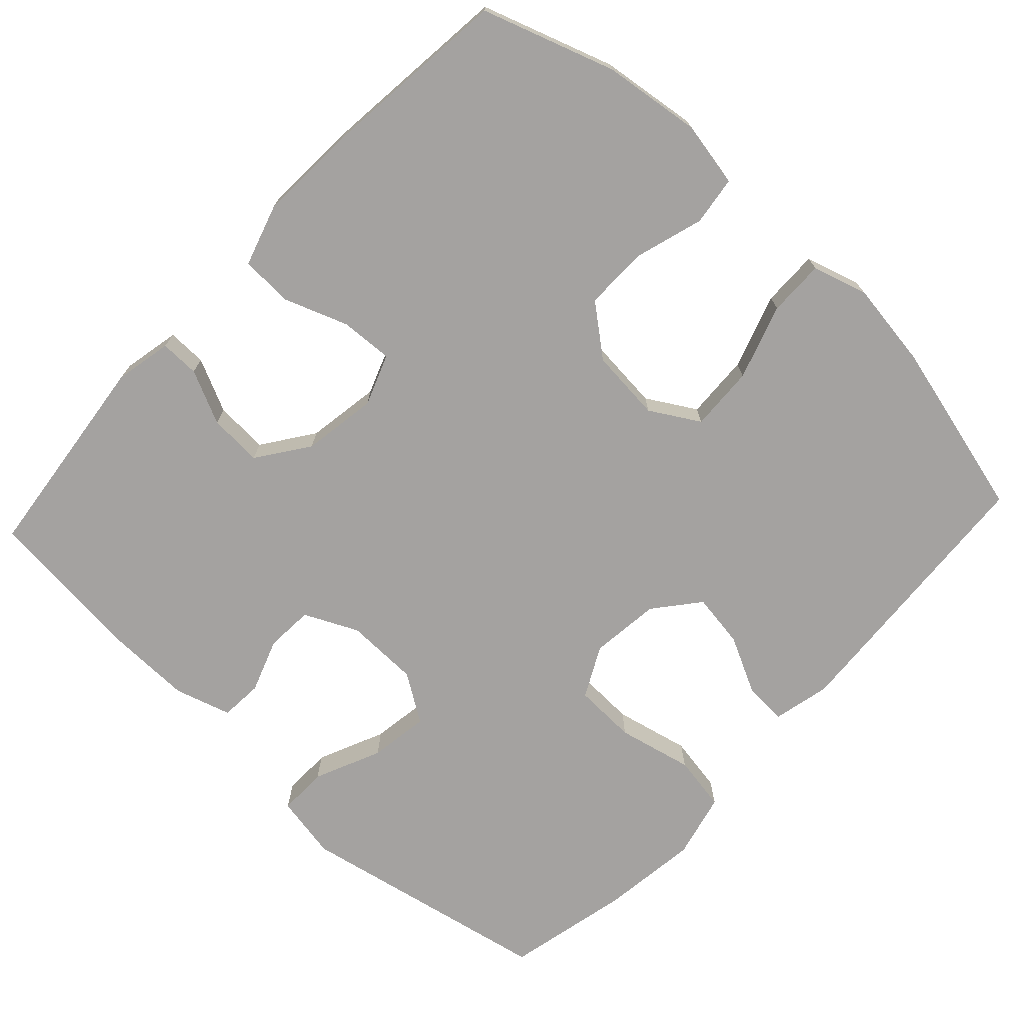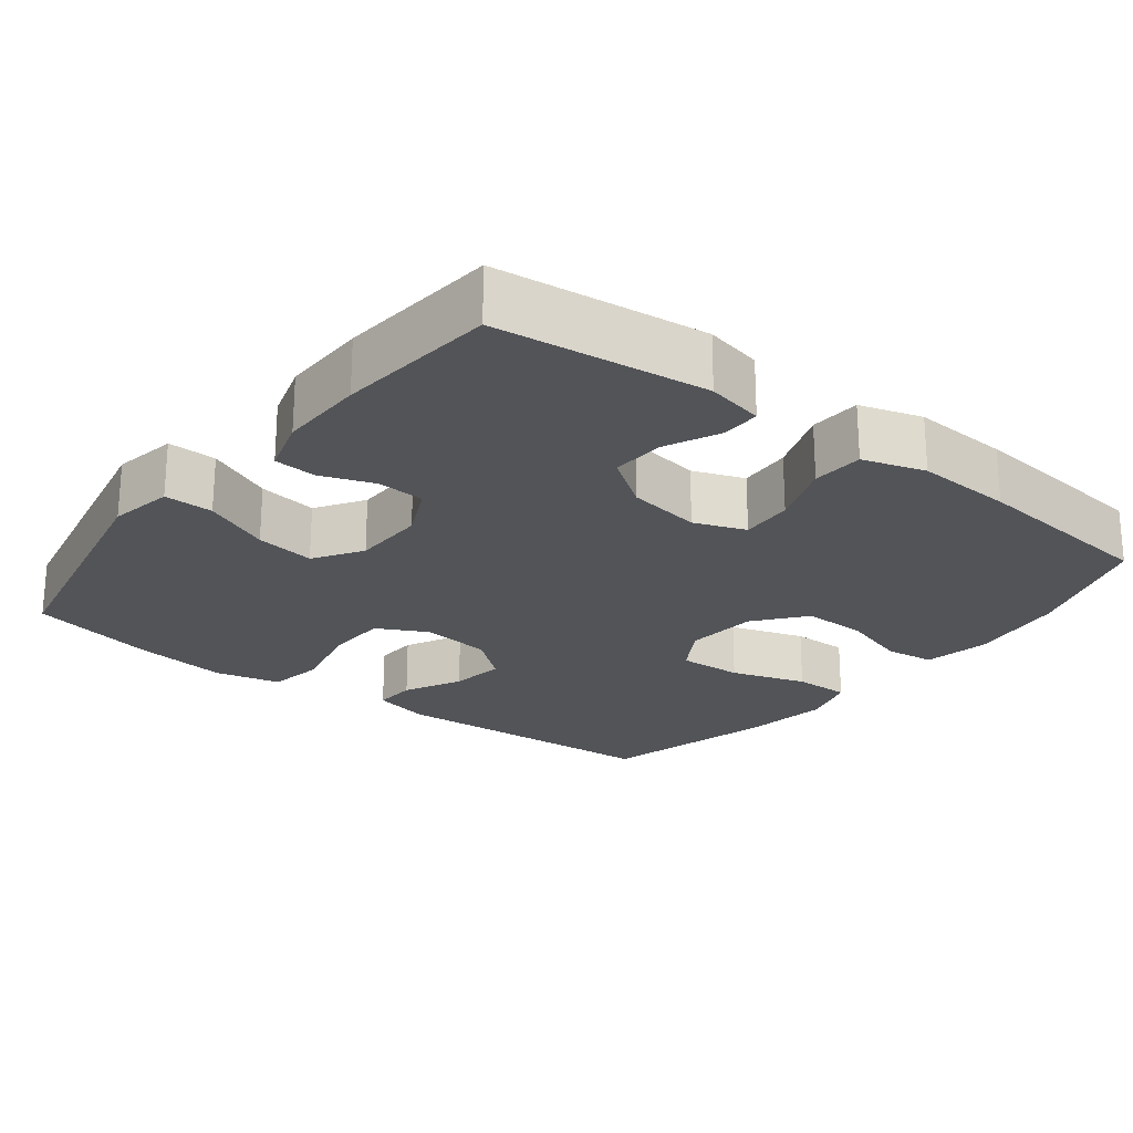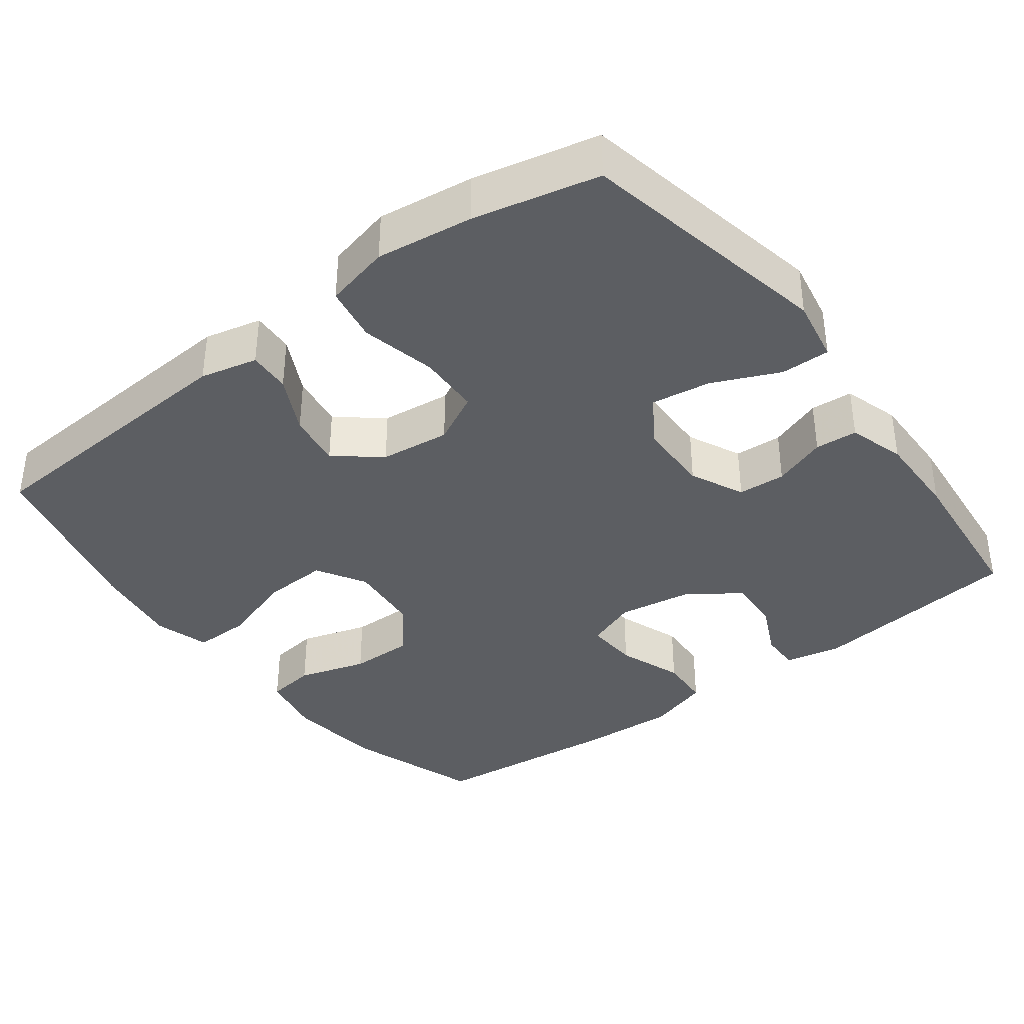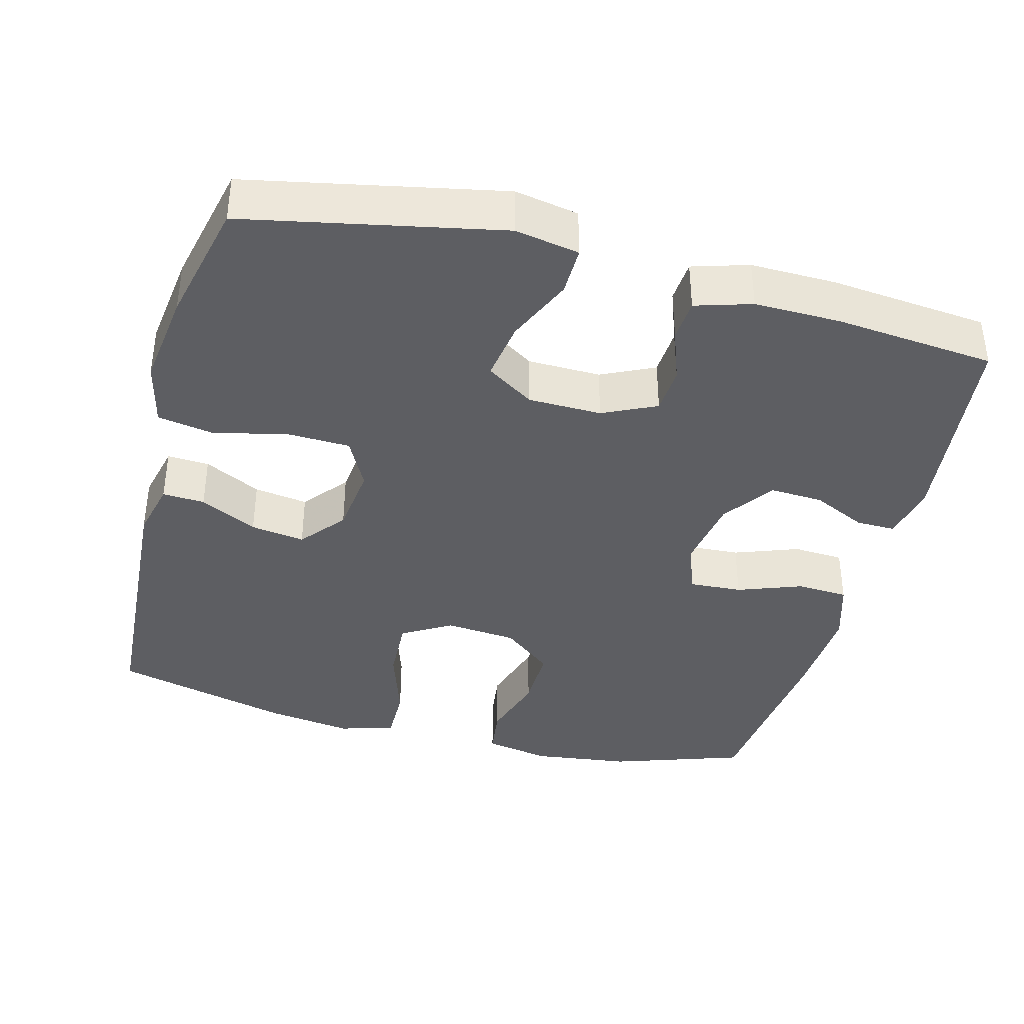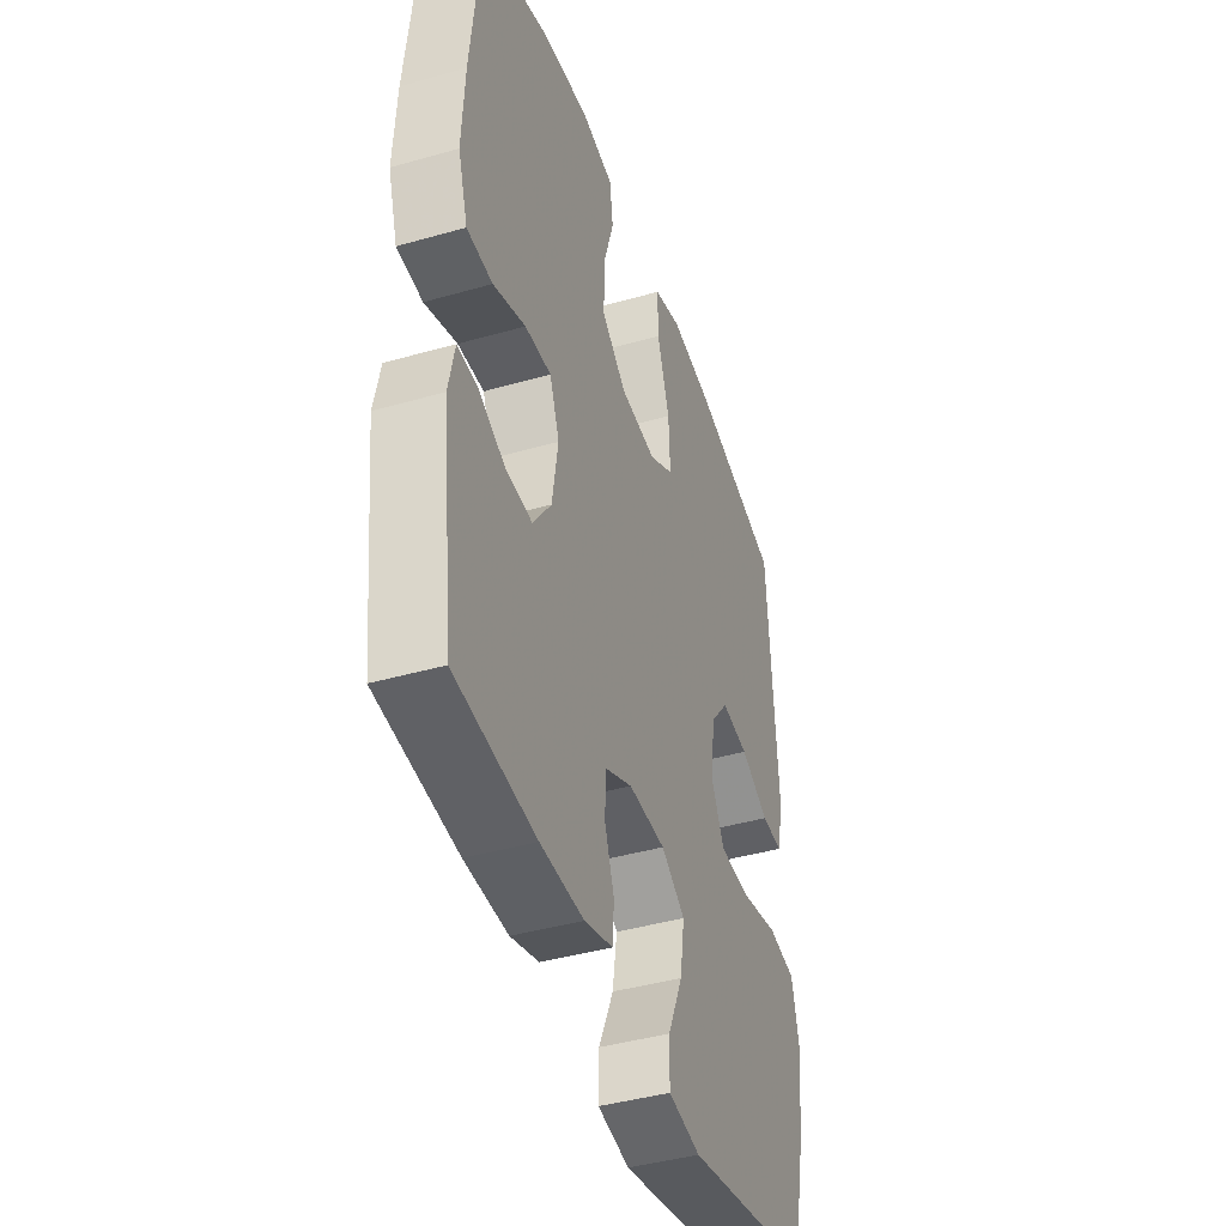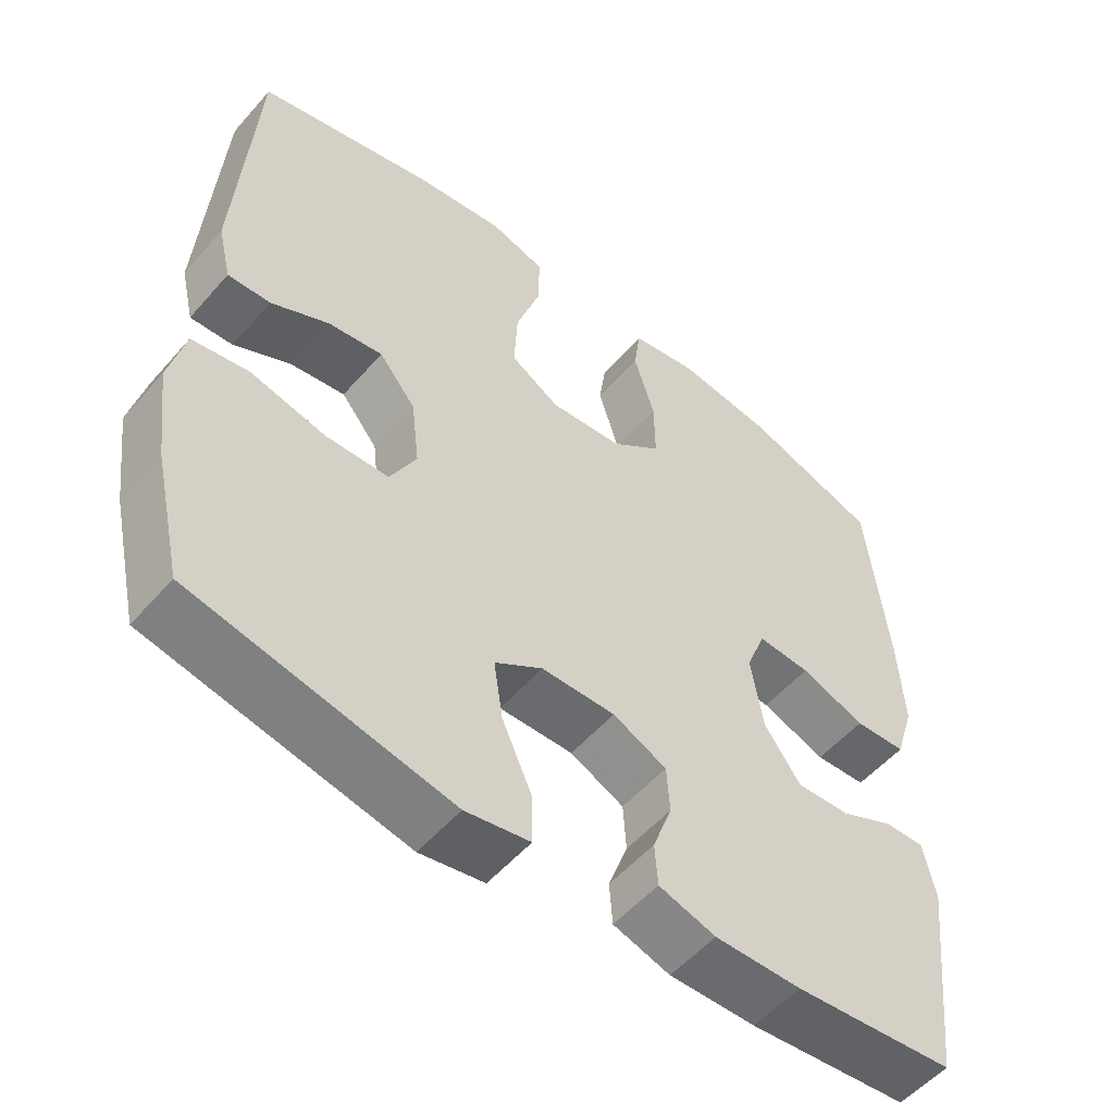
<metadata>
{"format":"obj","ext":"obj","renderer":"f3d","projection":"perspective","resolution":1024,"background":"white","views":[{"elev":-72.7,"azim":-42.9,"up":"+Y"},{"elev":-23.1,"azim":-127.8,"up":"+Y"},{"elev":-37.6,"azim":127.1,"up":"+Y"},{"elev":-38.7,"azim":165.3,"up":"+Y"},{"elev":-42.2,"azim":-71.1,"up":"+Z"},{"elev":-54.0,"azim":139.9,"up":"+Z"}]}
</metadata>
<code>
v -0.5 0.07 -0.5
v -0.533 0.07 -0.216
v -0.517 0.07 -0.139
v -0.464 0.07 -0.14
v -0.392 0.07 -0.174
v -0.32 0.07 -0.178
v -0.271 0.07 -0.109
v -0.255 0.07 -0.009
v -0.281 0.07 0.06
v -0.352 0.07 0.056
v -0.439 0.07 0.024
v -0.508 0.07 0.028
v -0.534 0.07 0.112
v -0.527 0.07 0.243
v -0.5 0.07 0.5
v -0.322 0.07 0.56
v -0.19 0.07 0.577
v -0.102 0.07 0.56
v -0.093 0.07 0.494
v -0.121 0.07 0.402
v -0.122 0.07 0.316
v -0.055 0.07 0.262
v 0.042 0.07 0.253
v 0.108 0.07 0.292
v 0.104 0.07 0.379
v 0.071 0.07 0.48
v 0.07 0.07 0.556
v 0.144 0.07 0.578
v 0.261 0.07 0.561
v 0.5 0.07 0.5
v 0.524 0.07 0.125
v 0.506 0.07 0.048
v 0.449 0.07 0.051
v 0.372 0.07 0.09
v 0.299 0.07 0.101
v 0.25 0.07 0.041
v 0.239 0.07 -0.053
v 0.274 0.07 -0.121
v 0.358 0.07 -0.124
v 0.459 0.07 -0.101
v 0.534 0.07 -0.114
v 0.555 0.07 -0.202
v 0.538 0.07 -0.332
v 0.5 0.07 -0.5
v 0.157 0.07 -0.569
v 0.071 0.07 -0.553
v 0.072 0.07 -0.487
v 0.112 0.07 -0.397
v 0.124 0.07 -0.317
v 0.06 0.07 -0.275
v -0.039 0.07 -0.273
v -0.111 0.07 -0.307
v -0.115 0.07 -0.371
v -0.089 0.07 -0.443
v -0.093 0.07 -0.5
v -0.169 0.07 -0.523
v -0.285 0.07 -0.521
v -0.5 0 -0.5
v -0.533 0 -0.216
v -0.517 0 -0.139
v -0.464 0 -0.14
v -0.392 0 -0.174
v -0.32 0 -0.178
v -0.271 0 -0.109
v -0.255 0 -0.009
v -0.281 0 0.06
v -0.352 0 0.056
v -0.439 0 0.024
v -0.508 0 0.028
v -0.534 0 0.112
v -0.527 0 0.243
v -0.5 0 0.5
v -0.322 0 0.56
v -0.19 0 0.577
v -0.102 0 0.56
v -0.093 0 0.494
v -0.121 0 0.402
v -0.122 0 0.316
v -0.055 0 0.262
v 0.042 0 0.253
v 0.108 0 0.292
v 0.104 0 0.379
v 0.071 0 0.48
v 0.07 0 0.556
v 0.144 0 0.578
v 0.261 0 0.561
v 0.5 0 0.5
v 0.524 0 0.125
v 0.506 0 0.048
v 0.449 0 0.051
v 0.372 0 0.09
v 0.299 0 0.101
v 0.25 0 0.041
v 0.239 0 -0.053
v 0.274 0 -0.121
v 0.358 0 -0.124
v 0.459 0 -0.101
v 0.534 0 -0.114
v 0.555 0 -0.202
v 0.538 0 -0.332
v 0.5 0 -0.5
v 0.157 0 -0.569
v 0.071 0 -0.553
v 0.072 0 -0.487
v 0.112 0 -0.397
v 0.124 0 -0.317
v 0.06 0 -0.275
v -0.039 0 -0.273
v -0.111 0 -0.307
v -0.115 0 -0.371
v -0.089 0 -0.443
v -0.093 0 -0.5
v -0.169 0 -0.523
v -0.285 0 -0.521
f 3 4 5
f 2 3 5
f 1 2 5
f 57 1 5
f 56 57 5
f 55 56 5
f 54 55 5
f 53 54 5
f 52 53 5 6
f 51 52 6 7
f 50 51 7 8
f 49 50 8 9
f 46 47 48
f 45 46 48
f 44 45 48
f 43 44 48
f 42 43 48
f 41 42 48
f 40 41 48
f 39 40 48
f 38 39 48 49
f 37 38 49 9
f 32 33 34
f 31 32 34
f 30 31 34
f 29 30 34
f 28 29 34
f 27 28 34
f 26 27 34
f 25 26 34
f 24 25 34 35
f 23 24 35 36
f 18 19 20
f 17 18 20
f 16 17 20
f 15 16 20
f 14 15 20
f 13 14 20
f 12 13 20
f 11 12 20
f 10 11 20
f 9 10 20 21
f 36 37 9
f 23 36 9
f 22 23 9
f 9 21 22
f 62 61 60
f 62 60 59
f 62 59 58
f 62 58 114
f 62 114 113
f 62 113 112
f 62 112 111
f 62 111 110
f 63 62 110 109
f 64 63 109 108
f 65 64 108 107
f 66 65 107 106
f 105 104 103
f 105 103 102
f 105 102 101
f 105 101 100
f 105 100 99
f 105 99 98
f 105 98 97
f 105 97 96
f 106 105 96 95
f 66 106 95 94
f 91 90 89
f 91 89 88
f 91 88 87
f 91 87 86
f 91 86 85
f 91 85 84
f 91 84 83
f 91 83 82
f 92 91 82 81
f 93 92 81 80
f 77 76 75
f 77 75 74
f 77 74 73
f 77 73 72
f 77 72 71
f 77 71 70
f 77 70 69
f 77 69 68
f 77 68 67
f 78 77 67 66
f 66 94 93
f 66 93 80
f 66 80 79
f 79 78 66
f 1 58 59 2
f 2 59 60 3
f 3 60 61 4
f 4 61 62 5
f 5 62 63 6
f 6 63 64 7
f 7 64 65 8
f 8 65 66 9
f 9 66 67 10
f 10 67 68 11
f 11 68 69 12
f 12 69 70 13
f 13 70 71 14
f 14 71 72 15
f 15 72 73 16
f 16 73 74 17
f 17 74 75 18
f 18 75 76 19
f 19 76 77 20
f 20 77 78 21
f 21 78 79 22
f 22 79 80 23
f 23 80 81 24
f 24 81 82 25
f 25 82 83 26
f 26 83 84 27
f 27 84 85 28
f 28 85 86 29
f 29 86 87 30
f 30 87 88 31
f 31 88 89 32
f 32 89 90 33
f 33 90 91 34
f 34 91 92 35
f 35 92 93 36
f 36 93 94 37
f 37 94 95 38
f 38 95 96 39
f 39 96 97 40
f 40 97 98 41
f 41 98 99 42
f 42 99 100 43
f 43 100 101 44
f 44 101 102 45
f 45 102 103 46
f 46 103 104 47
f 47 104 105 48
f 48 105 106 49
f 49 106 107 50
f 50 107 108 51
f 51 108 109 52
f 52 109 110 53
f 53 110 111 54
f 54 111 112 55
f 55 112 113 56
f 56 113 114 57
f 57 114 58 1

</code>
